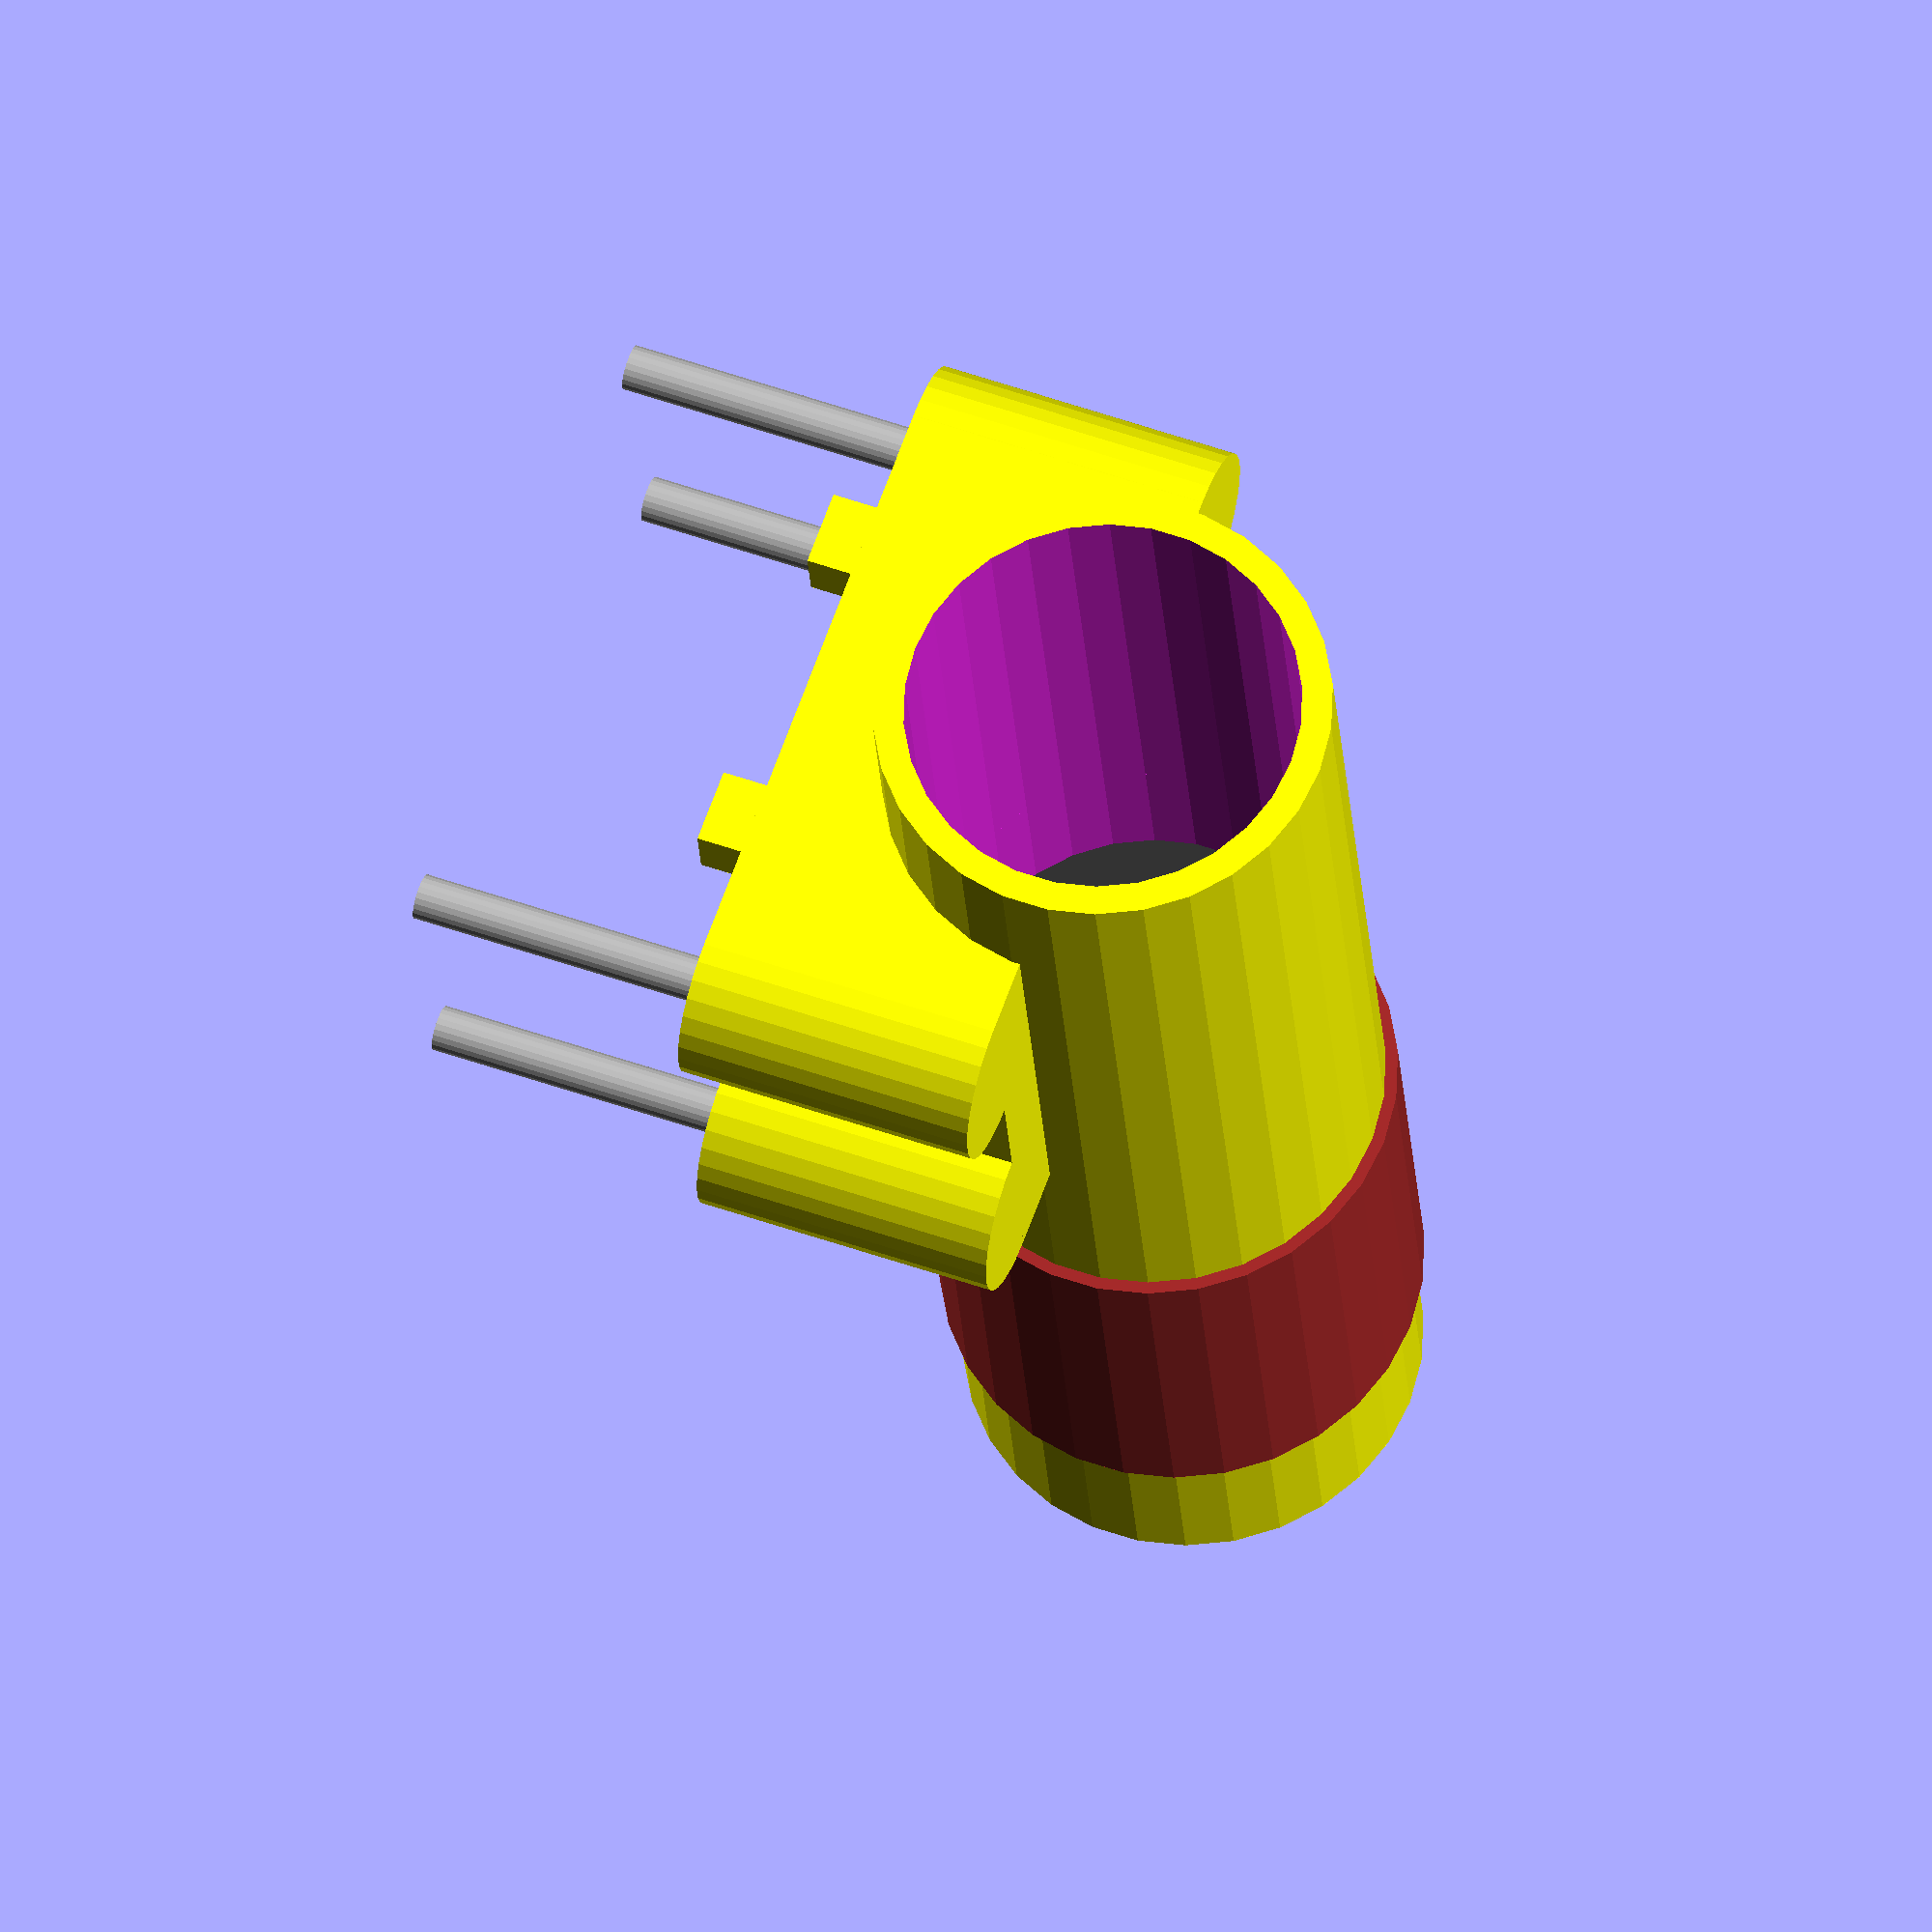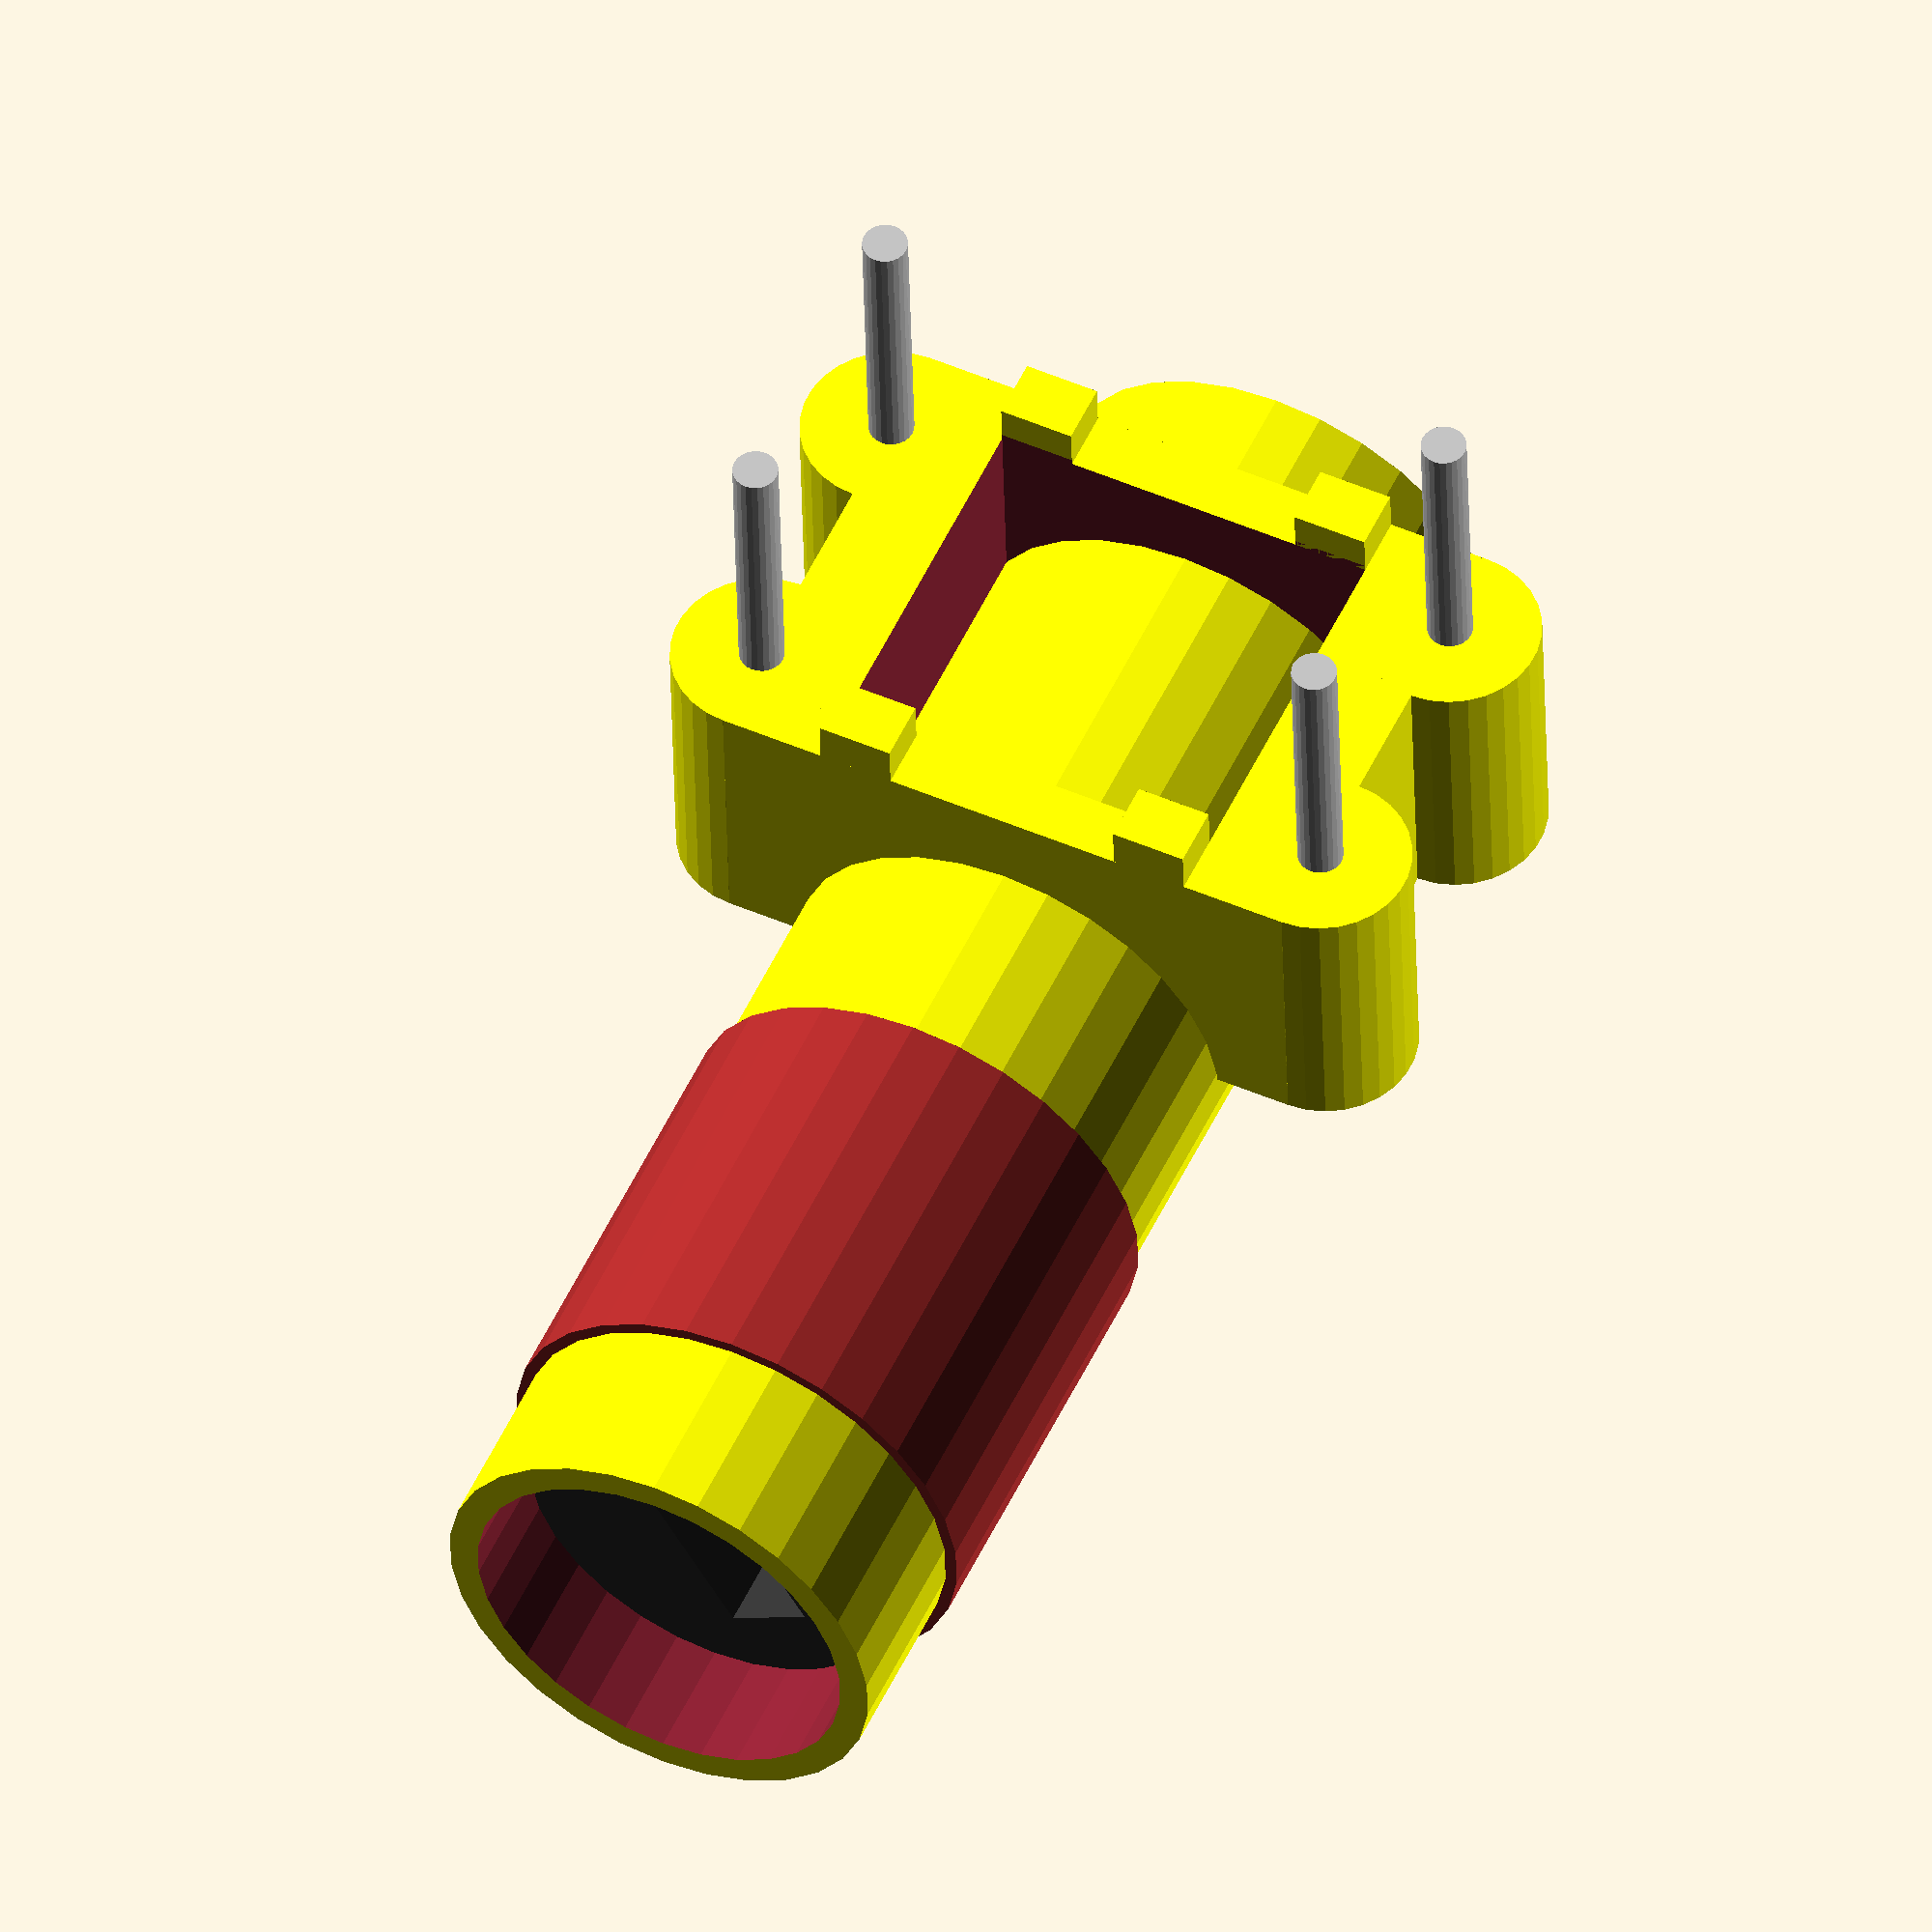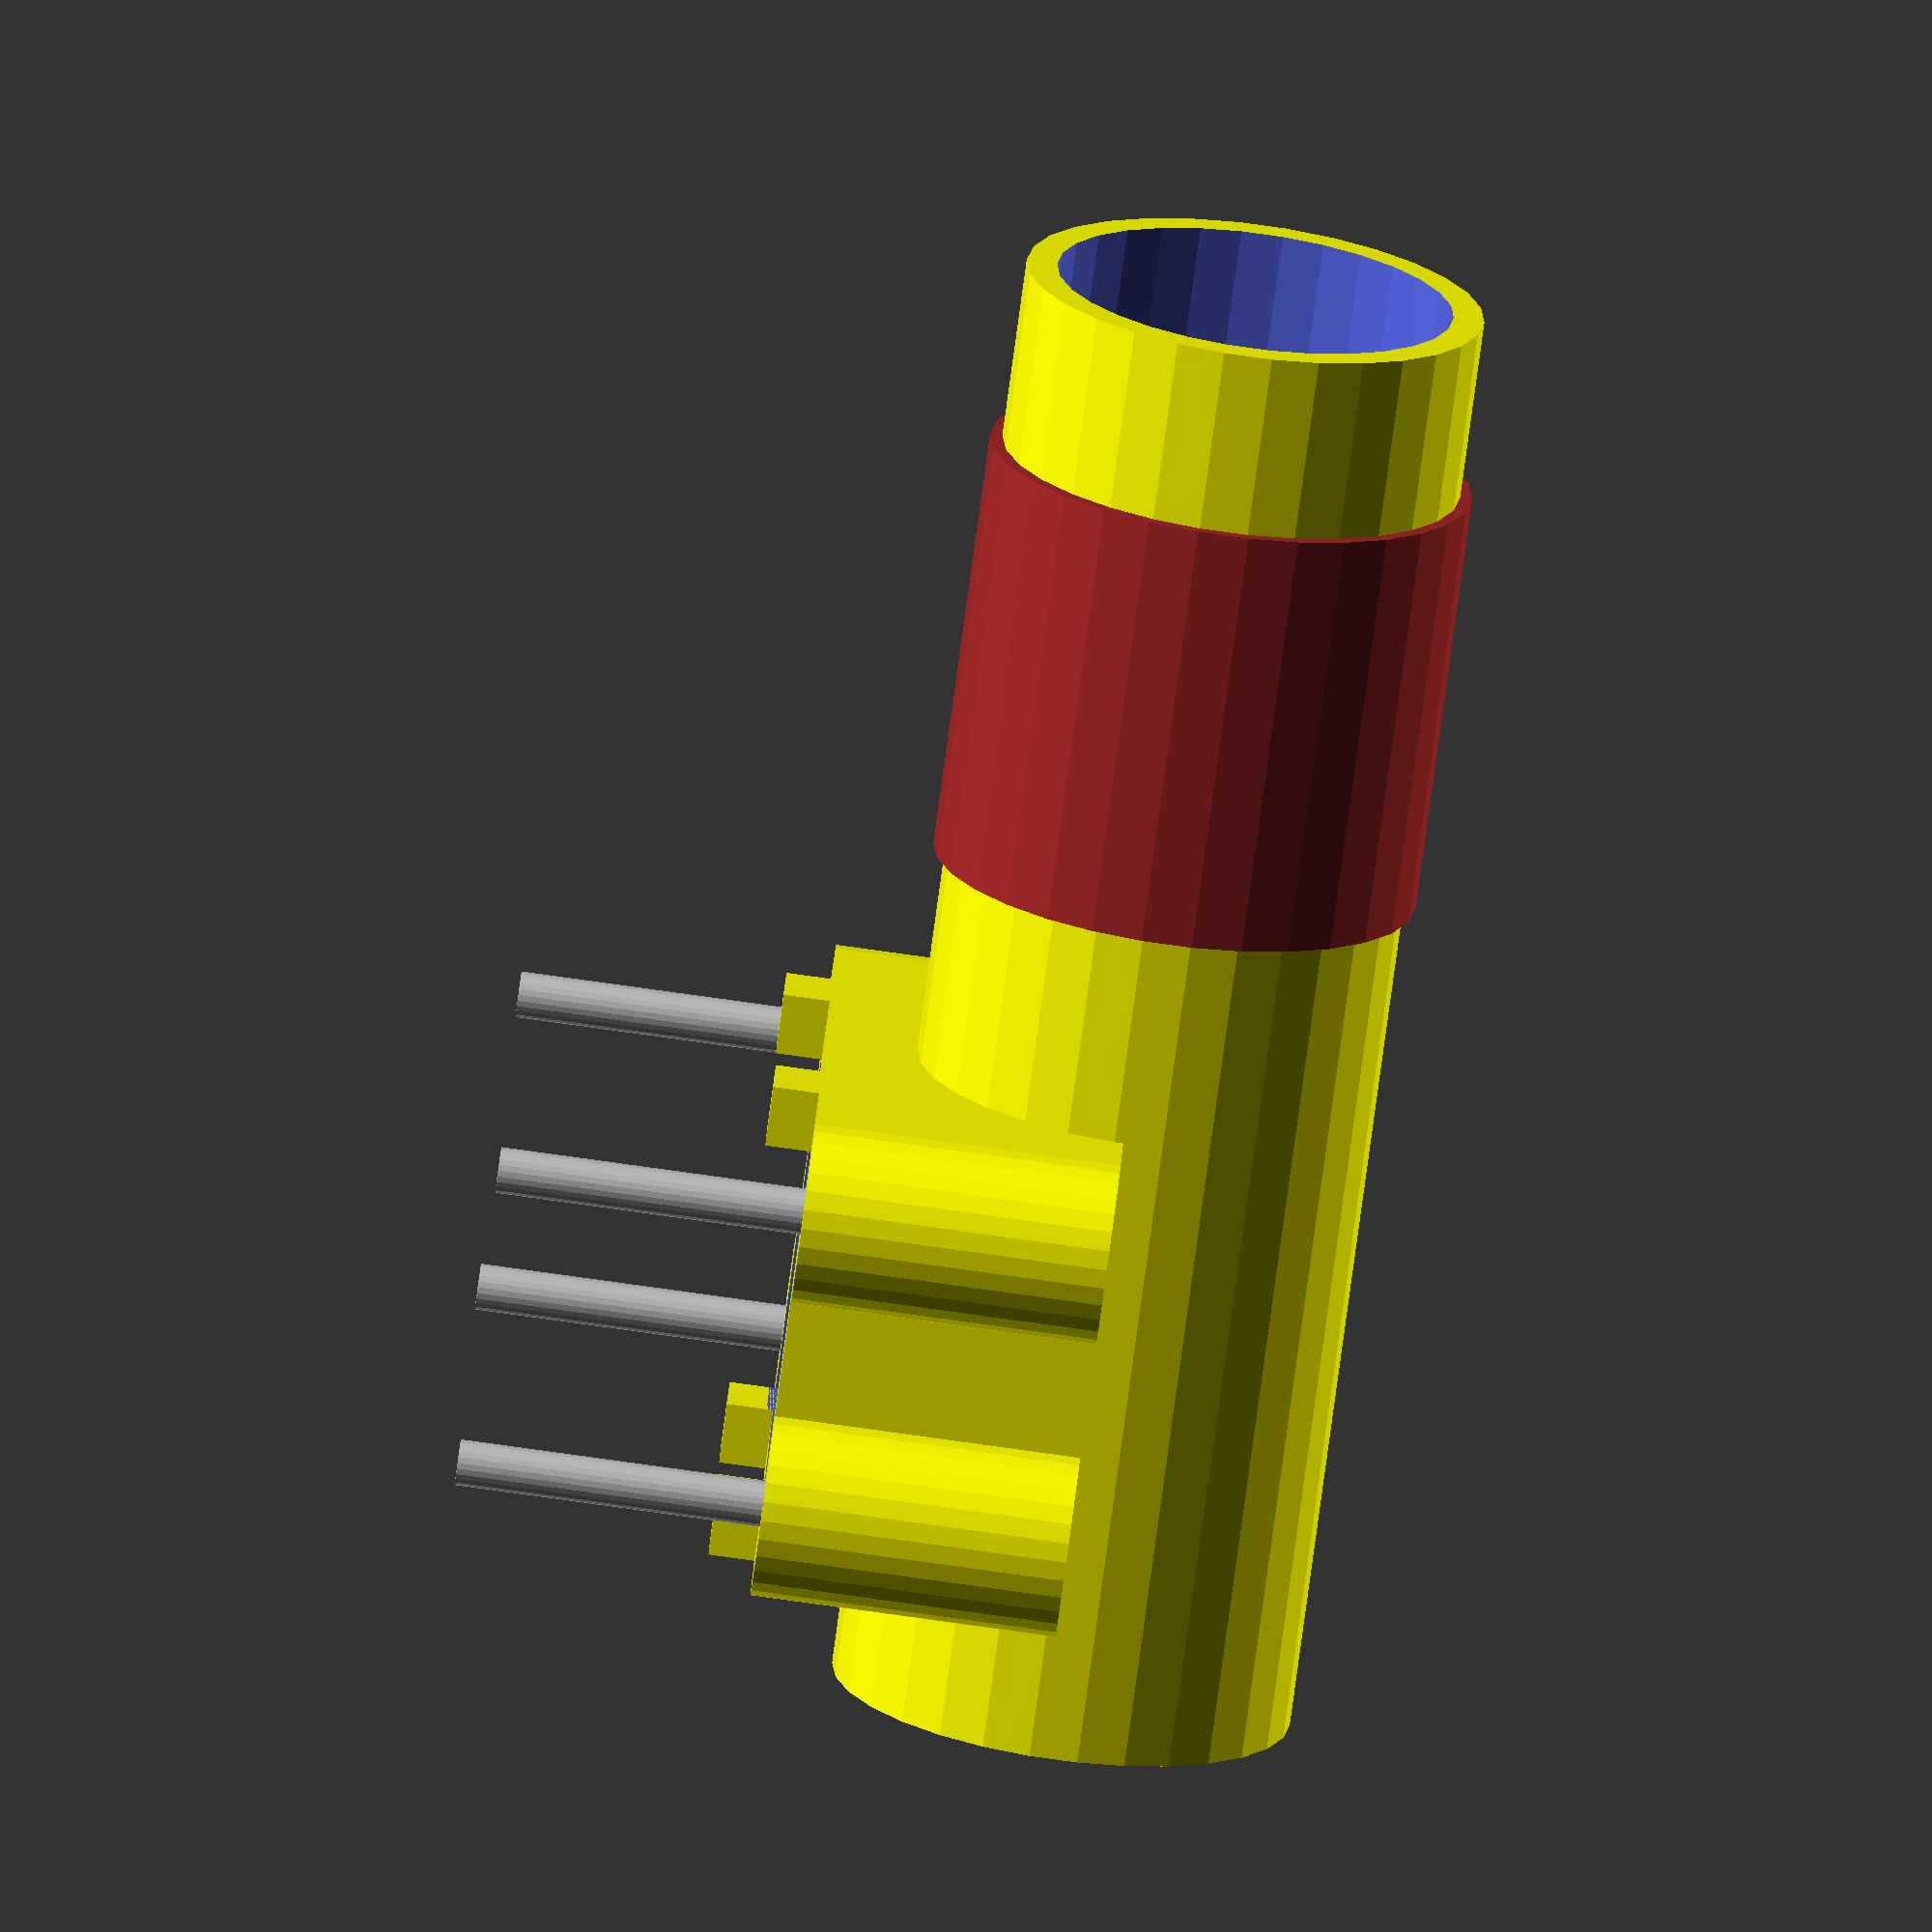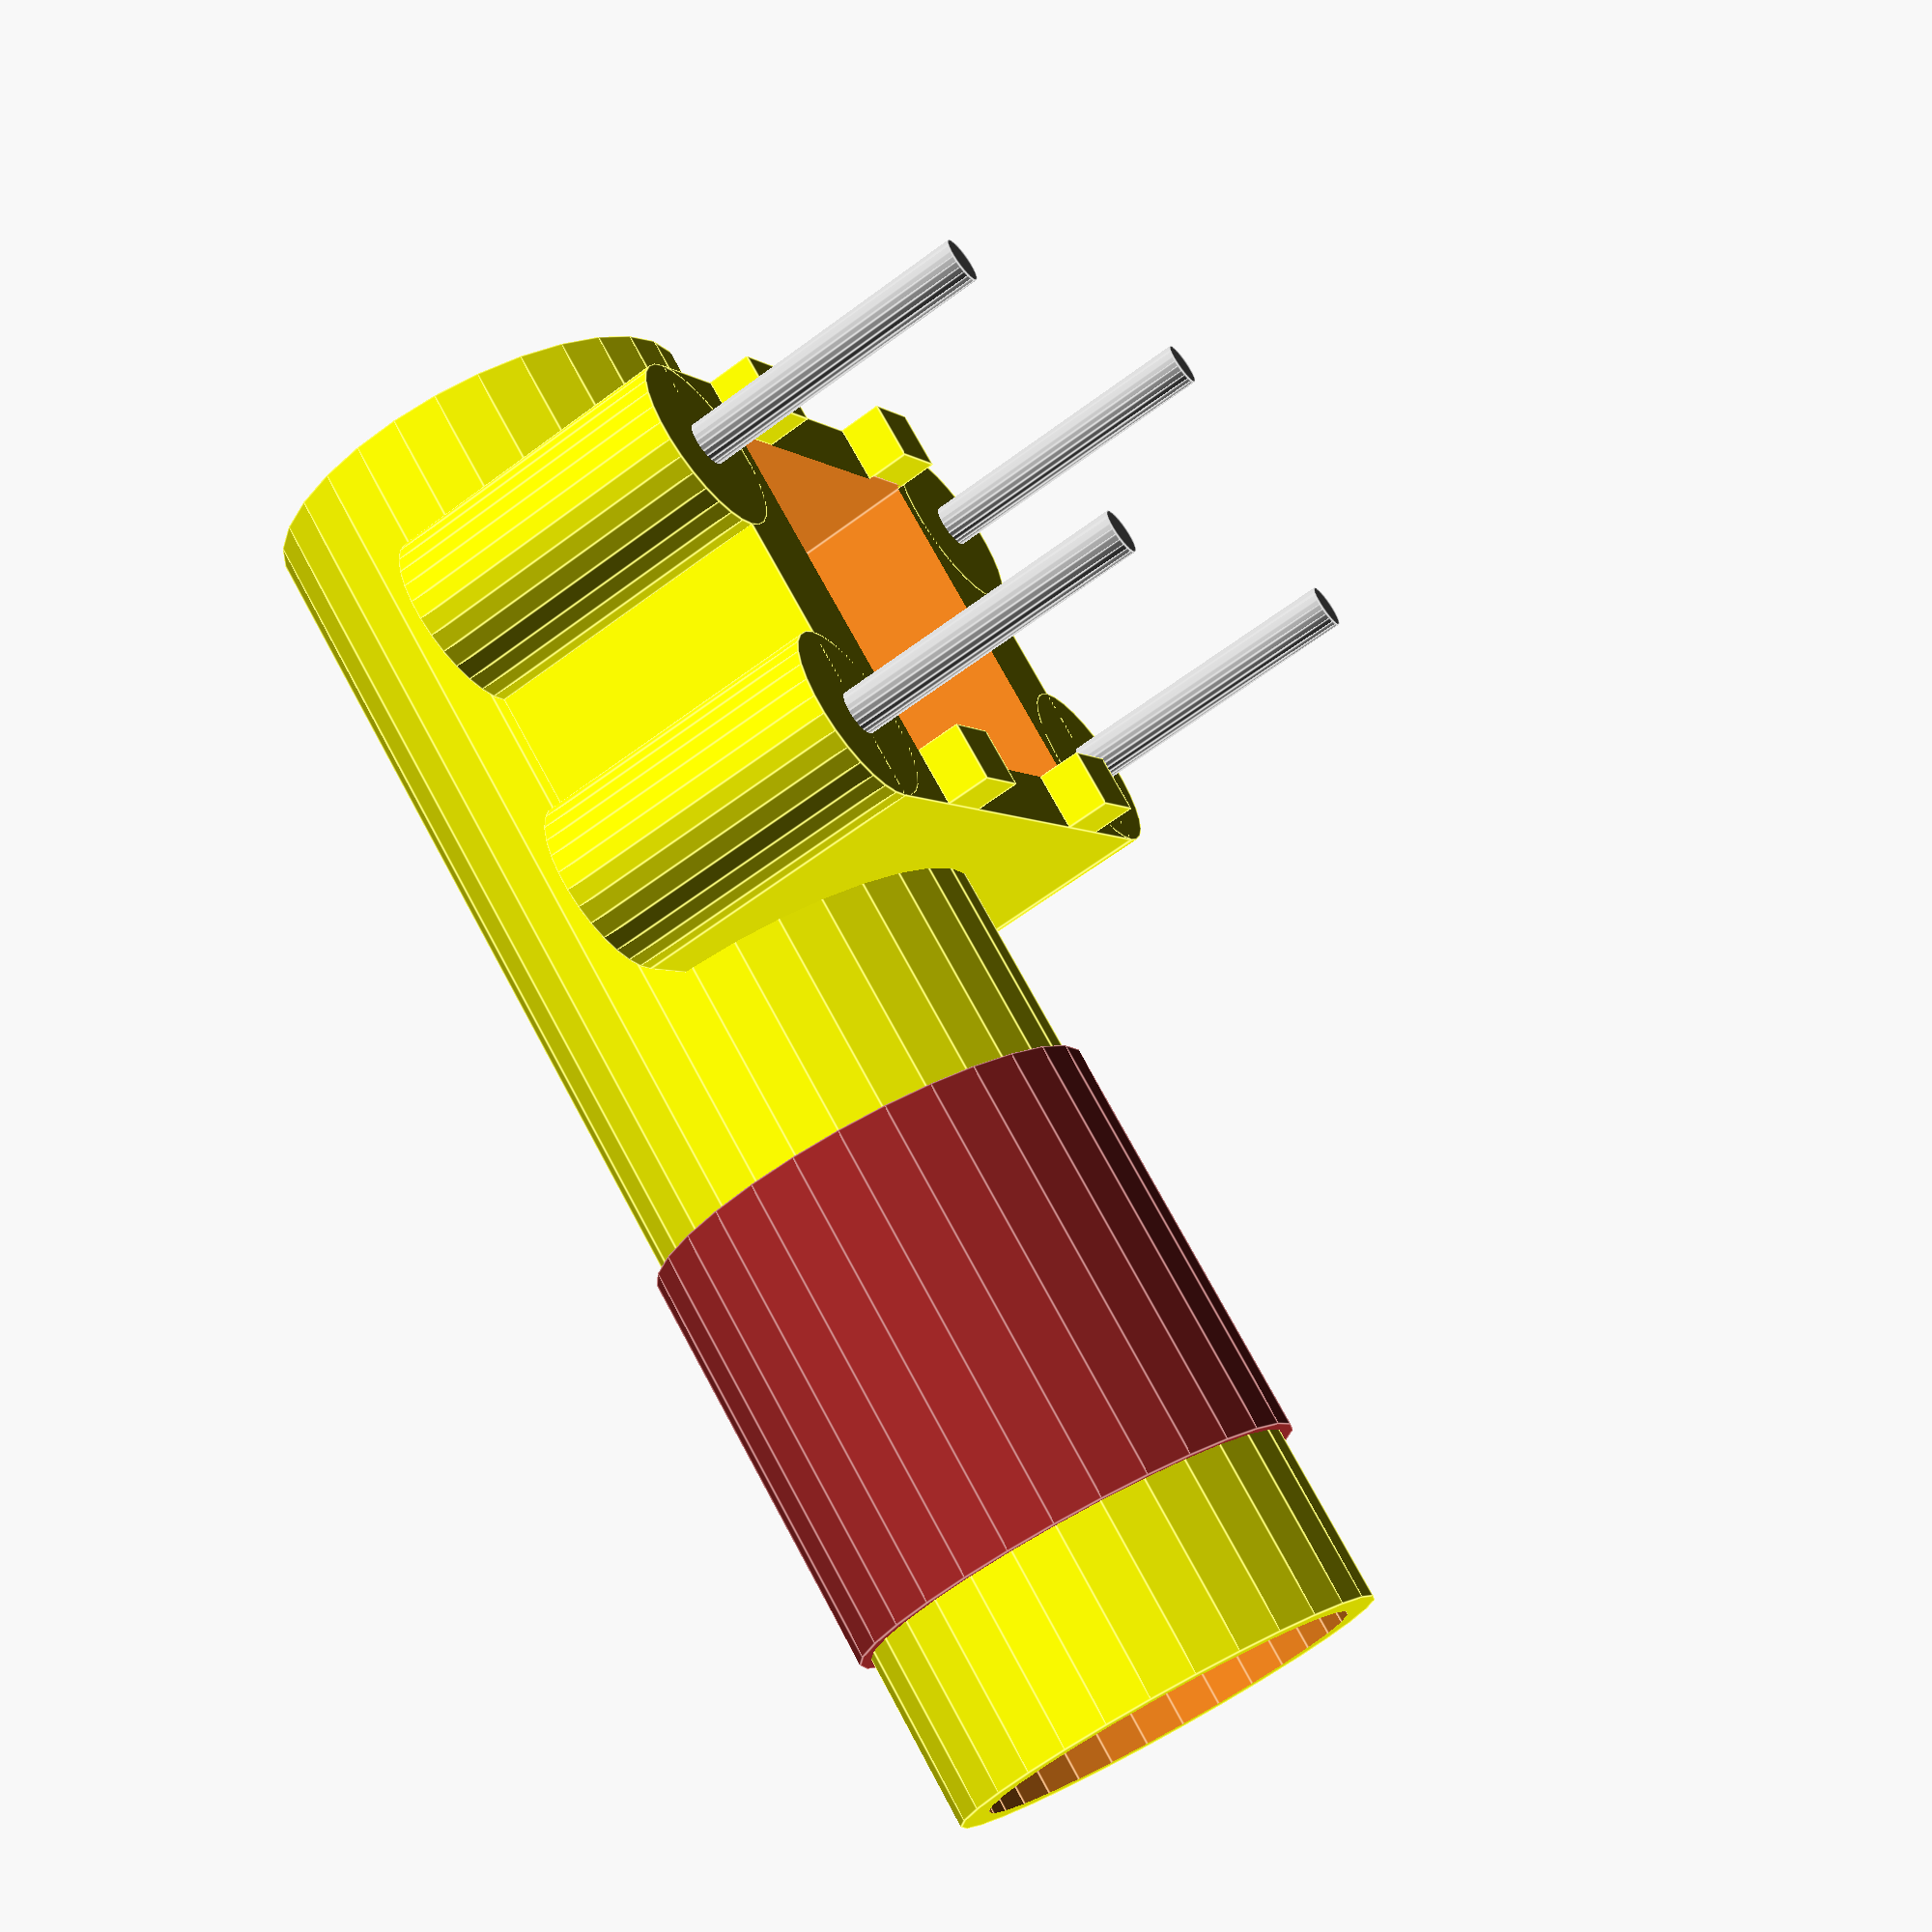
<openscad>
$fs = 0.1;

module pin(d, h) {
	pin_diameter = 0.75;
	pin_h = 6;
	union() {
		color("yellow")
		cylinder(d = d, h = h);
		translate([0, 0, -h])
		color("silver")
		cylinder(d = pin_diameter, h = pin_h);
	}
}

module inductor() {
	cyl_up = 2;
	d = 7.5;
	l = 24;
	wall = 0.5;
	coil = 0.2;
	bx = 8; by = 10; bz = 5;
	bc_diameter = 3;
	cs = 4.0;
	cx = 1; cy = 1.25; cz = 0.75;
	hh = 10; hph = 1; hpd = 4;
	hhx = 4; hhy = 1.5; hhz = 1.5;
	difference() {
		union() {
			// cylinder
			translate([-l/2, 0, d/2 + cyl_up])
			rotate([0, 90, 0])
			union() {
				color("yellow")
				cylinder(d = d, h = l);
				color("brown")
				translate([0, 0, 14])
				cylinder(d = d+coil*2, h = 7);
			}
			// base
			translate([-l/2 + 2.5, 0, 0.5])
			difference() {
				union() {
					color("yellow")
					translate([0, -by/2, 0])
					cube([bx, by, bz]);
					translate([bc_diameter/2, by/2, 0])
					pin(bc_diameter, bz);
					translate([bc_diameter/2, -by/2, 0])
					pin(bc_diameter, bz);
					translate([bx - bc_diameter/2, by/2, 0])
					pin(bc_diameter, bz);
					translate([bx - bc_diameter/2, -by/2, 0])
					pin(bc_diameter, bz);
					color("yellow")
					translate([0, cs/2, -cz])
					cube([cx, cy, cz]);
					color("yellow")
					translate([0, -cs/2 - cy, -cz])
					cube([cx, cy, cz]);
					color("yellow")
					translate([bx-cx, cs/2, -cz])
					cube([cx, cy, cz]);
					color("yellow")
					translate([bx-cx, -cs/2 - cy, -cz])
					cube([cx, cy, cz]);
				}
				translate([cx, -6.5/2, -0.1])
				cube([bx-cx*2, 6.5, bz-cx/2]);
			}
		}
		// hole
		translate([-l/2-1, 0, d/2 + cyl_up])
		rotate([0, 90, 0])
		cylinder(d = d - wall*2, h = l+2);
	}
	// heart
	color([0.2, 0.2, 0.2])
	translate([0, 0, d/2 + cyl_up])
	rotate([0, 90, 0])
	difference() {
		union() {
			cylinder(d = d - wall, h = hh);
			translate([0, 0, -hph])
			cylinder(d = hpd, h = hph);			
		}
		rotate([0, 0, 30])
		translate([-hhx/2, -hhy/2, hh - hhz + 0.1])
		cube([hhx, hhy, hhz+0.1]);
	}
}

_inch = 1/2.54;
scale([_inch, _inch, _inch])
inductor();

</openscad>
<views>
elev=304.9 azim=79.8 roll=290.2 proj=o view=solid
elev=216.4 azim=245.1 roll=358.8 proj=o view=wireframe
elev=87.3 azim=166.0 roll=262.2 proj=o view=solid
elev=240.6 azim=321.7 roll=52.6 proj=p view=edges
</views>
